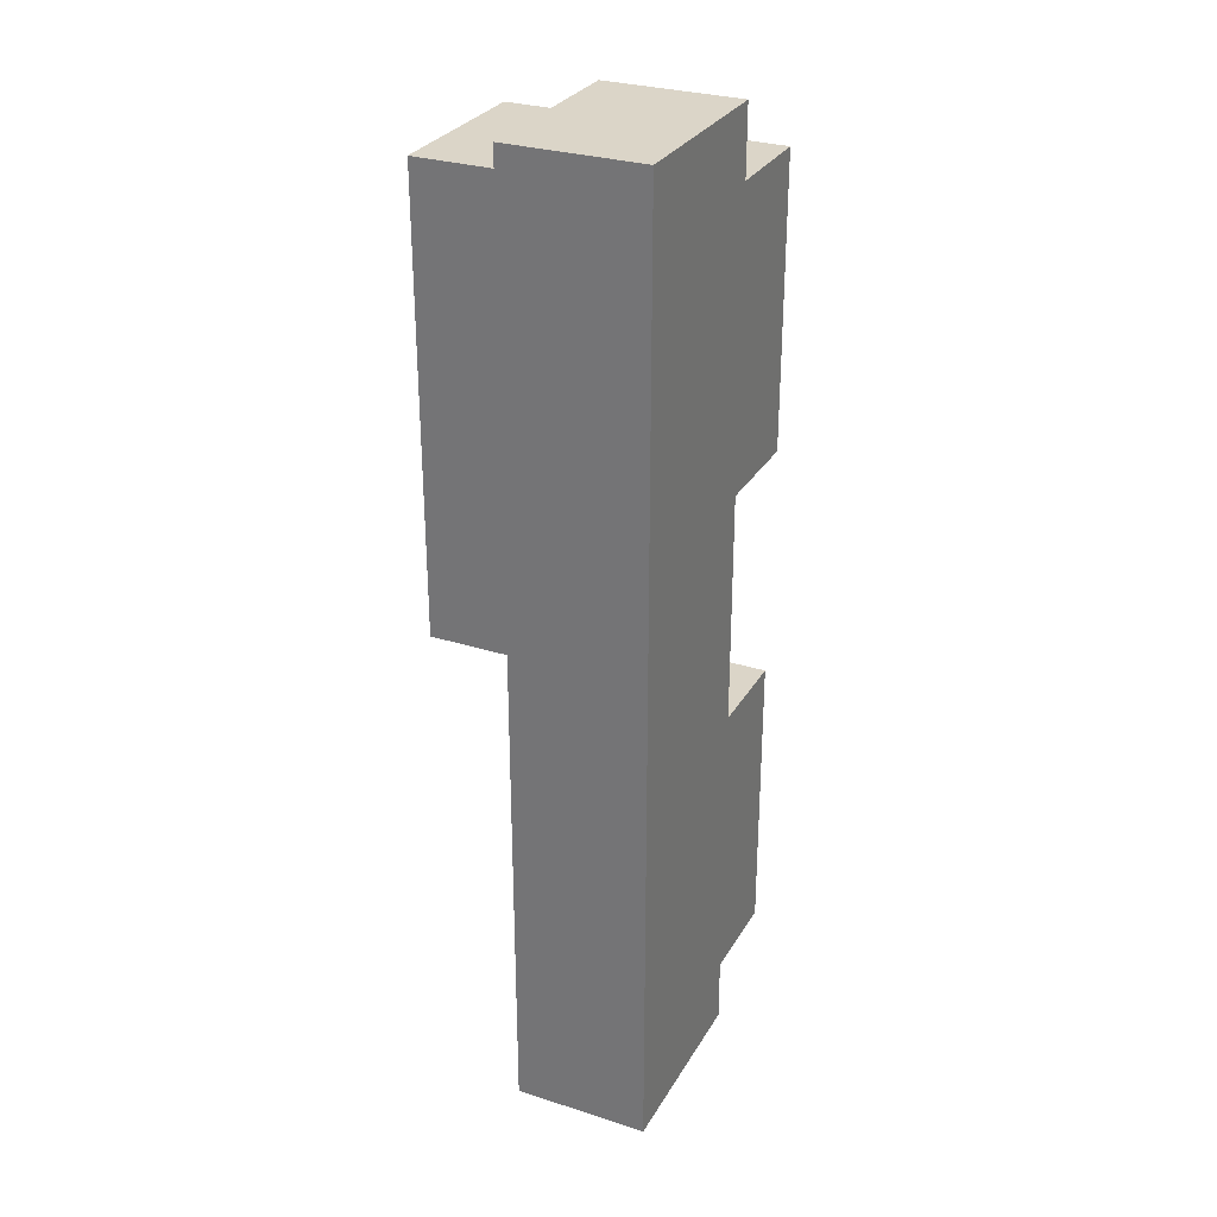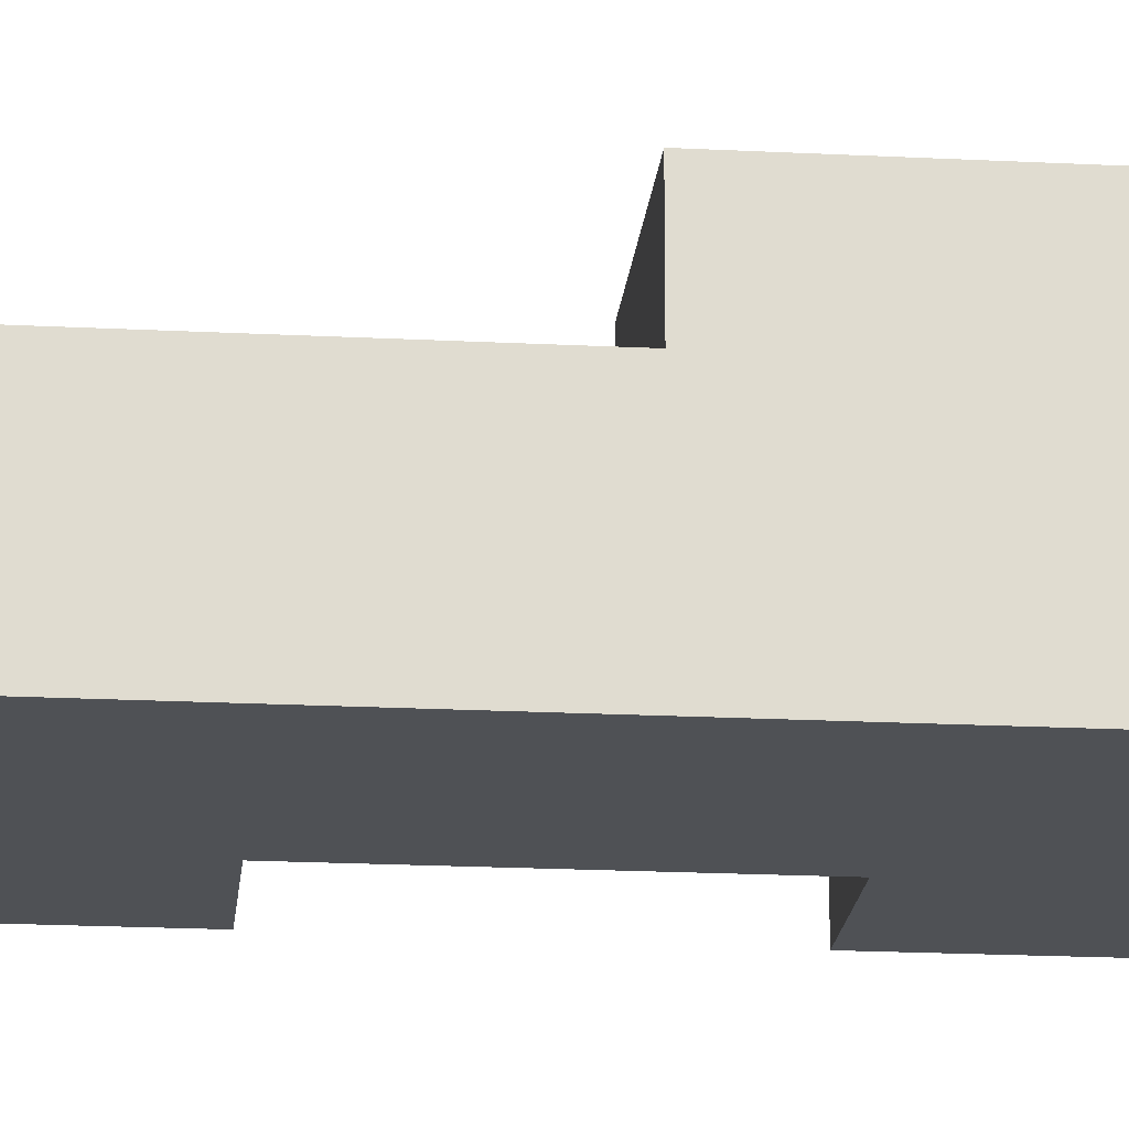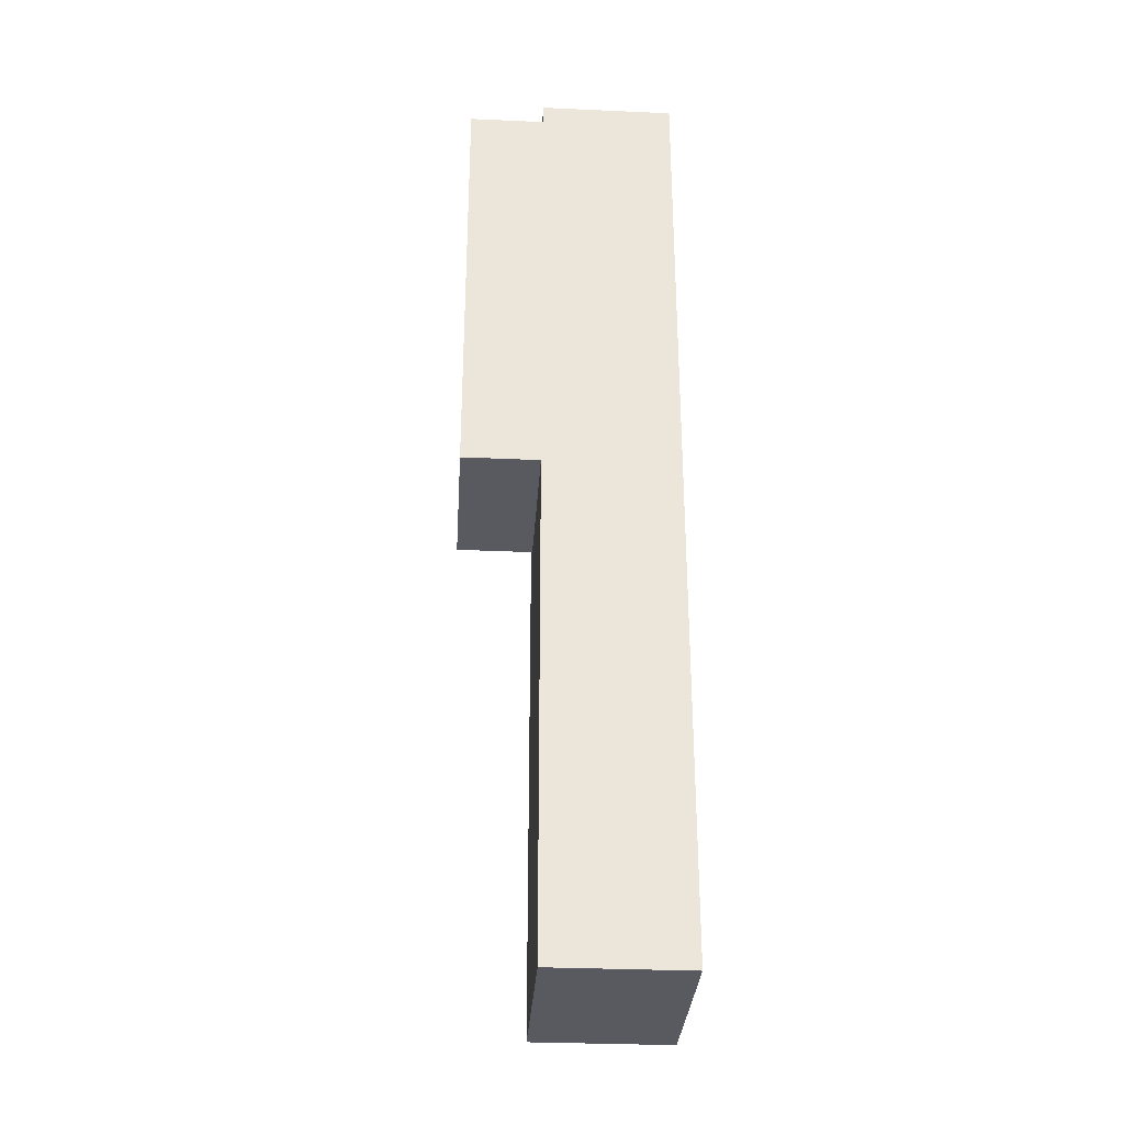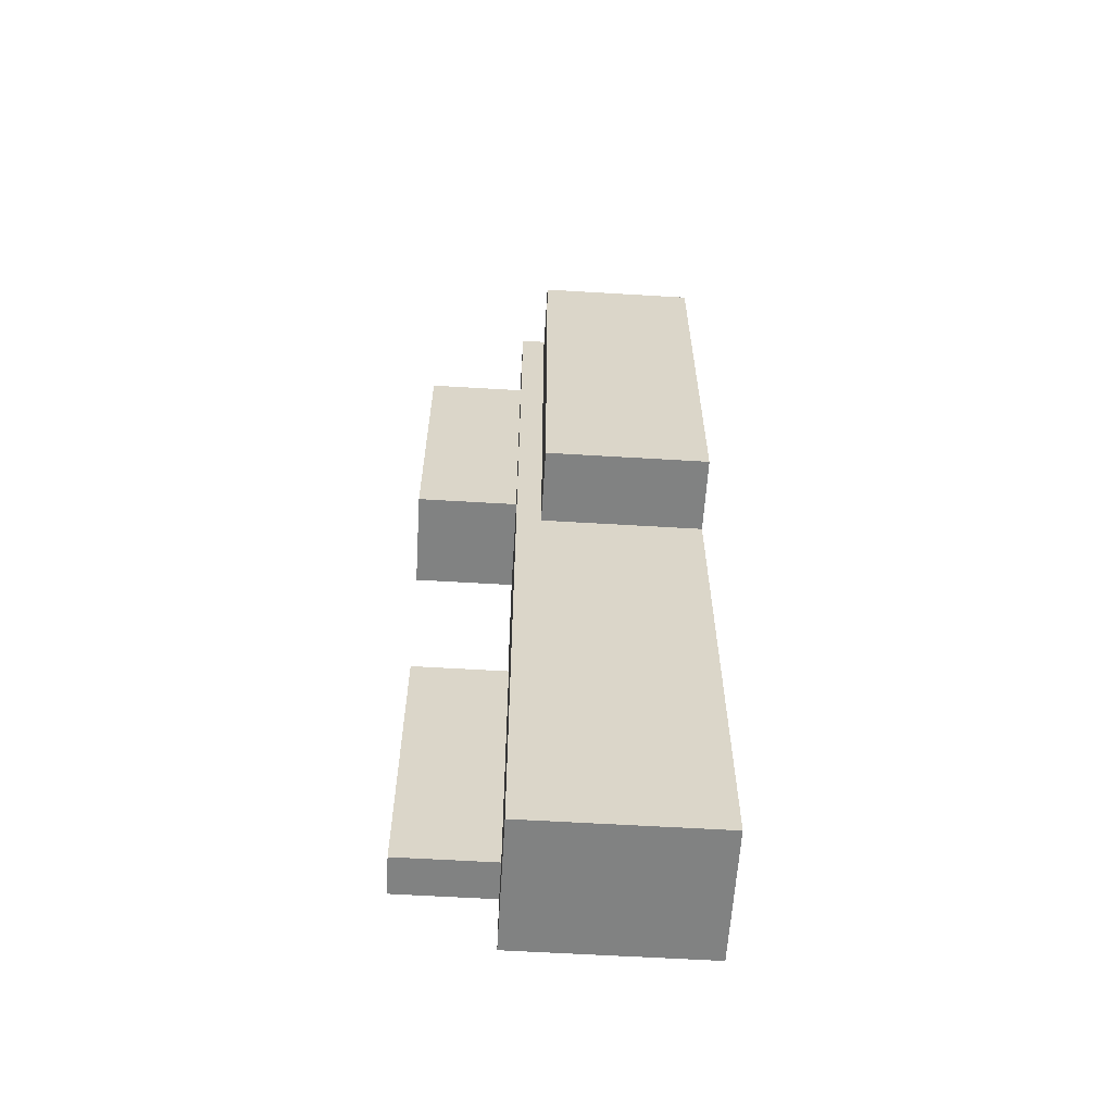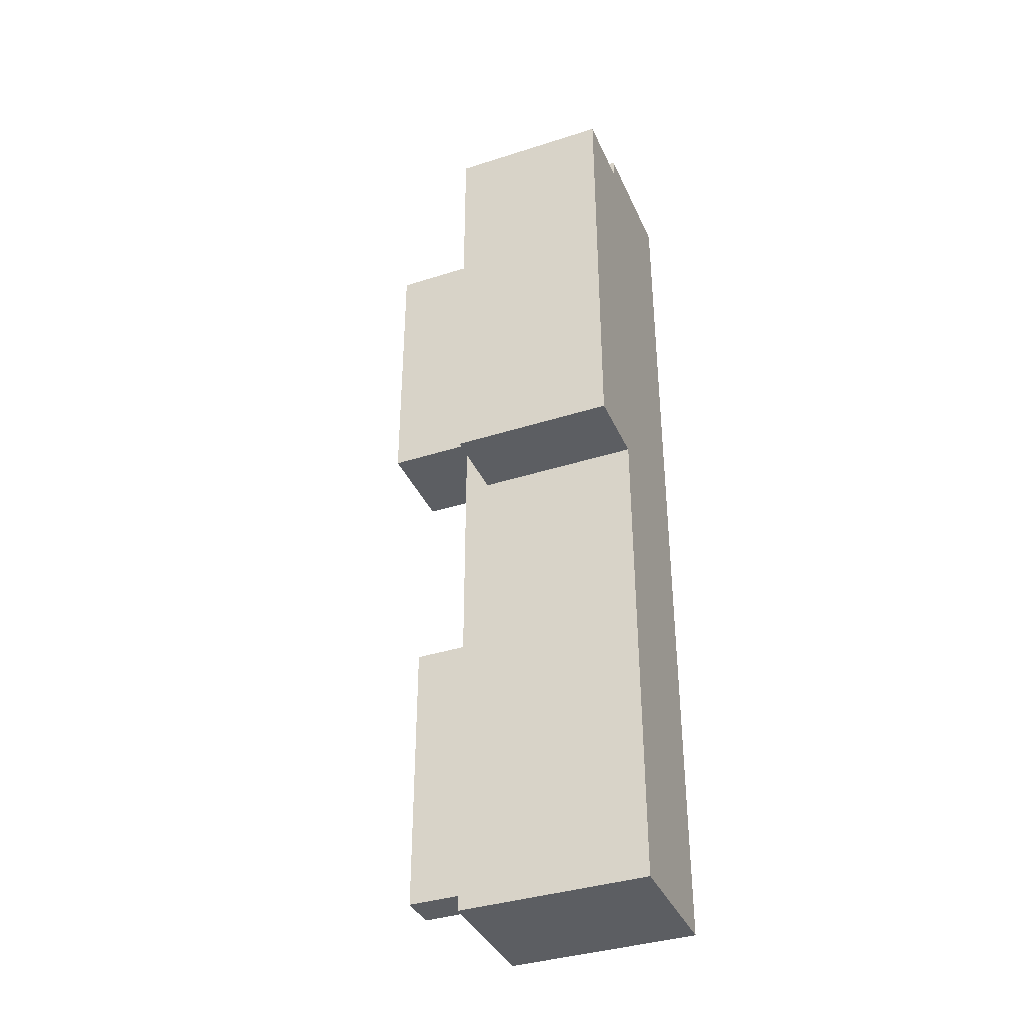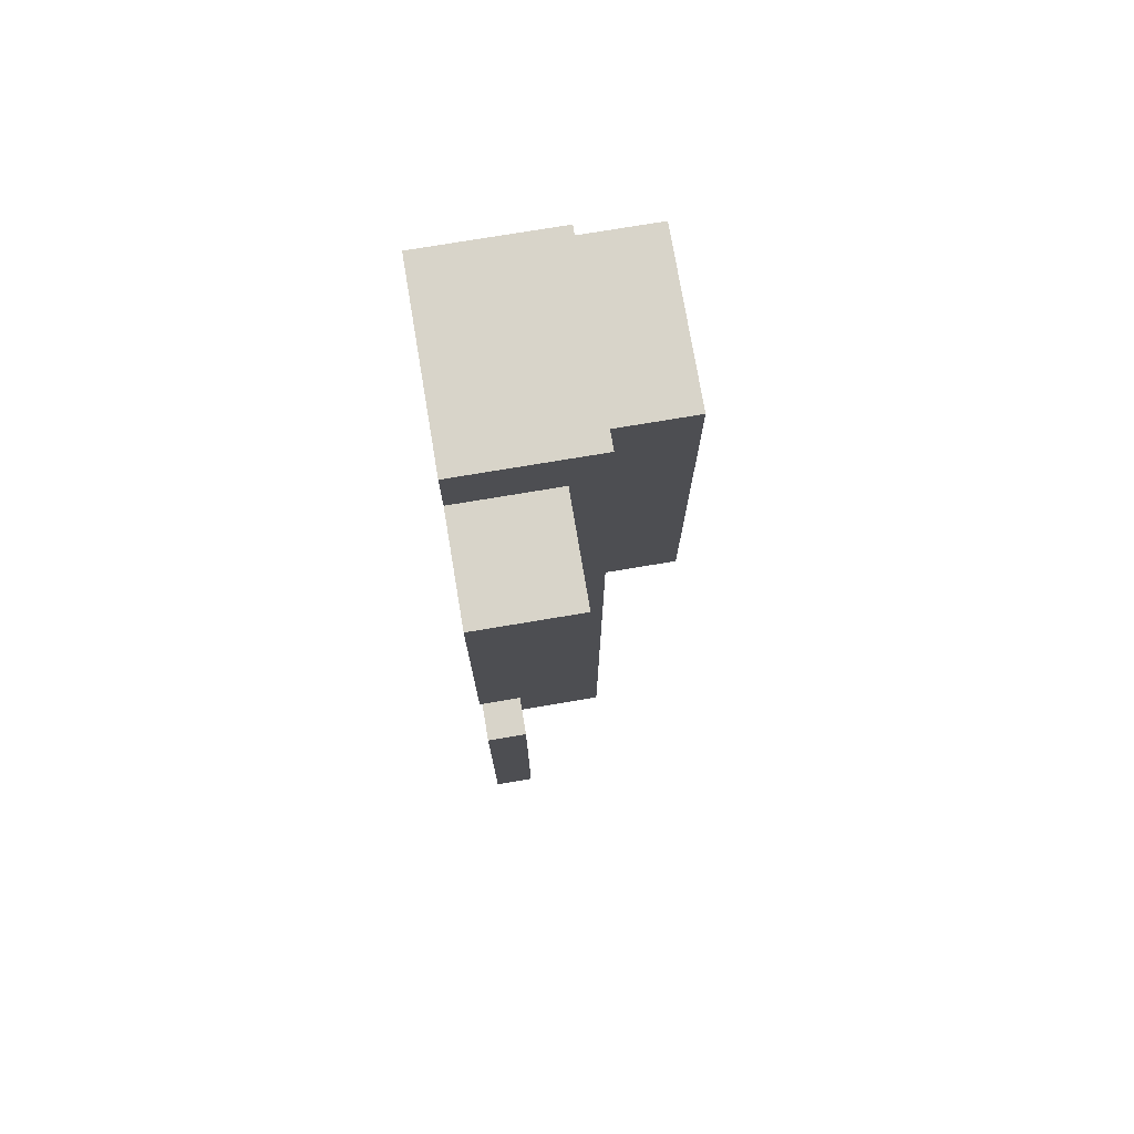
<metadata>
{"format":"obj","ext":"obj","renderer":"f3d","projection":"perspective","resolution":1024,"background":"white","views":[{"elev":29.5,"azim":-64.9,"up":"+Z"},{"elev":-19.5,"azim":-95.5,"up":"+Y"},{"elev":-31.9,"azim":-93.6,"up":"+Z"},{"elev":-60.6,"azim":176.5,"up":"+Z"},{"elev":-37.8,"azim":-157.8,"up":"+Z"},{"elev":75.1,"azim":80.5,"up":"+Z"}]}
</metadata>
<code>
v 4016 4.858e-09 1883
v 4016 744.5 1883
v 4792 4.858e-09 1883
v 4792 744.5 1883
v 4404 4.858e-09 1883
v 4792 372.2 1883
v 4404 744.5 1883
v 4016 372.2 1883
v 4792 4.858e-09 1883
v 4792 744.5 1883
v 4792 4.858e-09 -295.9
v 4792 744.5 -295.9
v 4792 372.2 1883
v 4792 372.2 -295.9
v 4792 744.5 793.3
v 4792 4.858e-09 793.3
v 4792 4.858e-09 -295.9
v 4792 744.5 -295.9
v 4016 4.858e-09 -295.9
v 4016 744.5 -295.9
v 4792 372.2 -295.9
v 4404 4.858e-09 -295.9
v 4016 372.2 -295.9
v 4404 744.5 -295.9
v 4016 744.5 1883
v 4016 744.5 -295.9
v 4792 744.5 1883
v 4792 744.5 -295.9
v 4404 744.5 1883
v 4792 744.5 793.3
v 4016 744.5 793.3
v 4404 744.5 -295.9
v 4016 0 -2053
v 4016 295.3 -2053
v 4733 0 -2053
v 4733 295.3 -2053
v 4375 0 -2053
v 4375 295.3 -2053
v 4733 0 -2053
v 4733 295.3 -2053
v 4733 0 -4279
v 4733 295.3 -4279
v 4733 0 -2795
v 4733 0 -3537
v 4733 295.3 -3537
v 4733 295.3 -2795
v 4733 0 -4279
v 4733 295.3 -4279
v 4016 0 -4279
v 4016 295.3 -4279
v 4375 0 -4279
v 4375 295.3 -4279
v 4016 295.3 -2053
v 4016 295.3 -4279
v 4733 295.3 -2053
v 4733 295.3 -4279
v 4375 295.3 -2053
v 4375 295.3 -4279
v 4016 295.3 -3166
v 4733 295.3 -2795
v 4733 295.3 -3537
v 2604 0 2393
v 2604 1006 2393
v 4016 0 2393
v 4016 1006 2393
v 3310 0 2393
v 3310 1006 2393
v 4016 0 2393
v 4016 1006 2393
v 4016 0 -4767
v 4016 1006 -4767
v 4016 4.858e-09 1883
v 4016 372.2 1883
v 4016 744.5 1883
v 4016 744.5 -295.9
v 4016 372.2 -295.9
v 4016 4.858e-09 -295.9
v 4016 744.5 793.3
v 4016 0 -2053
v 4016 295.3 -2053
v 4016 295.3 -4279
v 4016 0 -4279
v 4016 295.3 -3166
v 4016 1006 -2380
v 4016 1006 6.241
v 4016 0 -4767
v 4016 1006 -4767
v 2604 0 -4767
v 2604 1006 -4767
v 3310 0 -4767
v 3310 1006 -4767
v 2604 0 2393
v 2604 0 -4767
v 4016 4.858e-09 1883
v 4404 4.858e-09 1883
v 4792 4.858e-09 1883
v 3698 0 -1187
v 3698 0 602.8
v 4245 0 602.8
v 4245 0 1498
v 3971 0 602.8
v 3698 0 1498
v 3971 0 1498
v 3151 0 -1187
v 3151 0 602.8
v 4518 0 602.8
v 4518 0 1498
v 4792 4.858e-09 793.3
v 4792 4.858e-09 -295.9
v 4404 4.858e-09 -295.9
v 4016 4.858e-09 -295.9
v 3698 0 -2977
v 4245 0 -2977
v 3971 0 -1187
v 3698 0 -292.1
v 4016 0 -2053
v 4375 0 -2053
v 4733 0 -2053
v 3971 0 -2977
v 3698 0 -2082
v 3151 0 -2977
v 4518 0 -2977
v 4733 0 -2795
v 4733 0 -3537
v 4733 0 -4279
v 4375 0 -4279
v 4016 0 -4279
v 4245 0 -3872
v 4518 0 -3872
v 3698 0 -3872
v 3971 0 -3872
v 3310 0 2393
v 4016 0 2393
v 4016 0 -4767
v 3310 0 -4767
v 2604 0 -1187
v 2604 1006 2235
v 2604 1578 2235
v 3827 1006 2235
v 3827 1578 2235
v 3215 1578 2235
v 3215 1006 2235
v 3827 1006 2235
v 3827 1578 2235
v 3827 1006 -1028
v 3827 1578 -1028
v 3827 1578 603.8
v 3827 1006 603.8
v 3827 1006 -1028
v 3827 1578 -1028
v 2604 1006 -1028
v 2604 1578 -1028
v 3215 1578 -1028
v 3215 1006 -1028
v 2604 1578 2235
v 2604 1578 -1028
v 3827 1578 2235
v 3827 1578 -1028
v 3215 1578 2235
v 3827 1578 603.8
v 3215 1578 -1028
v 2604 1578 603.8
v 2604 1006 2393
v 2604 1006 -4767
v 4016 1006 2393
v 4016 1006 -4767
v 3310 1006 2393
v 4016 1006 6.241
v 4016 1006 -2380
v 3310 1006 -4767
v 2604 1006 -1028
v 3827 1006 2235
v 3215 1006 2235
v 2604 1006 2235
v 3827 1006 -1028
v 3827 1006 603.8
v 3215 1006 -1028
v 2604 0 -4767
v 2604 0 2393
v 2604 1006 2393
v 2604 788.8 -1187
v 2604 1006 -4767
v 2604 0 -1187
v 2604 1006 -1028
v 2604 1006 2235
v 2604 1578 2235
v 2604 788.8 602.8
v 2604 1183 602.8
v 2604 1578 -1028
v 2604 1578 603.8
v 2604 1183 1498
v 2604 986 602.8
v 2604 788.8 1498
v 2604 986 1498
v 2604 394.4 -1187
v 2604 394.4 602.8
v 2604 1183 1945
v 2604 1085 1498
v 2604 986 1945
v 2604 1085 1945
v 2604 1380 602.8
v 2604 1380 1498
f 8 1 5
f 8 7 2
f 6 8 5
f 8 6 7
f 6 4 7
f 3 6 5
f 13 9 16
f 13 15 10
f 15 13 16
f 16 14 15
f 14 12 15
f 11 14 16
f 21 17 22
f 21 24 18
f 23 21 22 19
f 21 23 20 24
f 31 25 29
f 31 32 26
f 30 31 29
f 31 30 32
f 30 28 32
f 27 30 29
f 38 34 33 37
f 37 35 36 38
f 43 46 40 39
f 46 43 44 45
f 41 42 45 44
f 48 47 51 52
f 49 50 52 51
f 59 53 57
f 59 58 54
f 58 59 57
f 57 60 58
f 56 58 61
f 60 61 58
f 55 60 57
f 62 66 67 63
f 65 67 66 64
f 69 68 73
f 72 73 68
f 78 69 74
f 73 74 69
f 75 85 78
f 69 78 85
f 76 77 80
f 76 80 75
f 70 81 82
f 85 75 84
f 84 75 80
f 71 83 81
f 70 71 81
f 84 83 71
f 84 80 83
f 79 80 77
f 87 86 90 91
f 88 89 91 90
f 129 122 113 128
f 131 119 112 130
f 128 113 119 131
f 119 120 112
f 120 114 97
f 120 121 112
f 104 120 97
f 121 120 104
f 115 104 97
f 105 115 98
f 104 115 105
f 114 115 97
f 115 101 98
f 99 100 103 101
f 101 103 102 98
f 106 107 100 99
f 105 132 92
f 98 102 105
f 132 105 102
f 102 133 132
f 136 104 105 92
f 103 94 102
f 111 101 115
f 101 111 99
f 114 111 115
f 94 103 100
f 94 133 102
f 121 104 136
f 135 121 93
f 136 93 121
f 121 135 130
f 120 119 116
f 134 130 135
f 114 120 116
f 121 130 112
f 131 130 127
f 95 94 100
f 116 111 114
f 110 99 111
f 116 119 113 117
f 95 100 107
f 96 107 106 108
f 95 107 96
f 109 106 110
f 106 99 110
f 108 106 109
f 131 127 126 128
f 129 128 126
f 127 130 134
f 123 118 122
f 117 113 122
f 123 122 129 124
f 125 124 129
f 126 125 129
f 122 118 117
f 141 138 137 142
f 142 139 140 141
f 144 143 148 147
f 145 146 147 148
f 150 149 154 153
f 151 152 153 154
f 162 155 159
f 162 161 156
f 161 162 159
f 159 160 161
f 160 158 161
f 157 160 159
f 173 163 167
f 173 167 172
f 174 163 173
f 170 164 171 177
f 176 172 165 168
f 165 172 167
f 175 176 168
f 169 170 175
f 175 170 177
f 170 169 166
f 169 175 168
f 202 201 188 191
f 197 191 198 200
f 200 198 194 199
f 198 191 188
f 192 194 198
f 188 192 198
f 194 192 187 193
f 187 181 195 196
f 195 178 183
f 196 195 183
f 182 178 195 181
f 193 187 196
f 184 181 187
f 196 183 179
f 184 182 181
f 201 189 184
f 184 192 188
f 184 188 201
f 184 187 192
f 190 189 201
f 194 193 199
f 180 199 193
f 185 199 180
f 179 180 193
f 179 193 196
f 185 200 199
f 190 201 202
f 197 202 191
f 186 190 202
f 185 197 200
f 197 185 186
f 202 197 186

</code>
